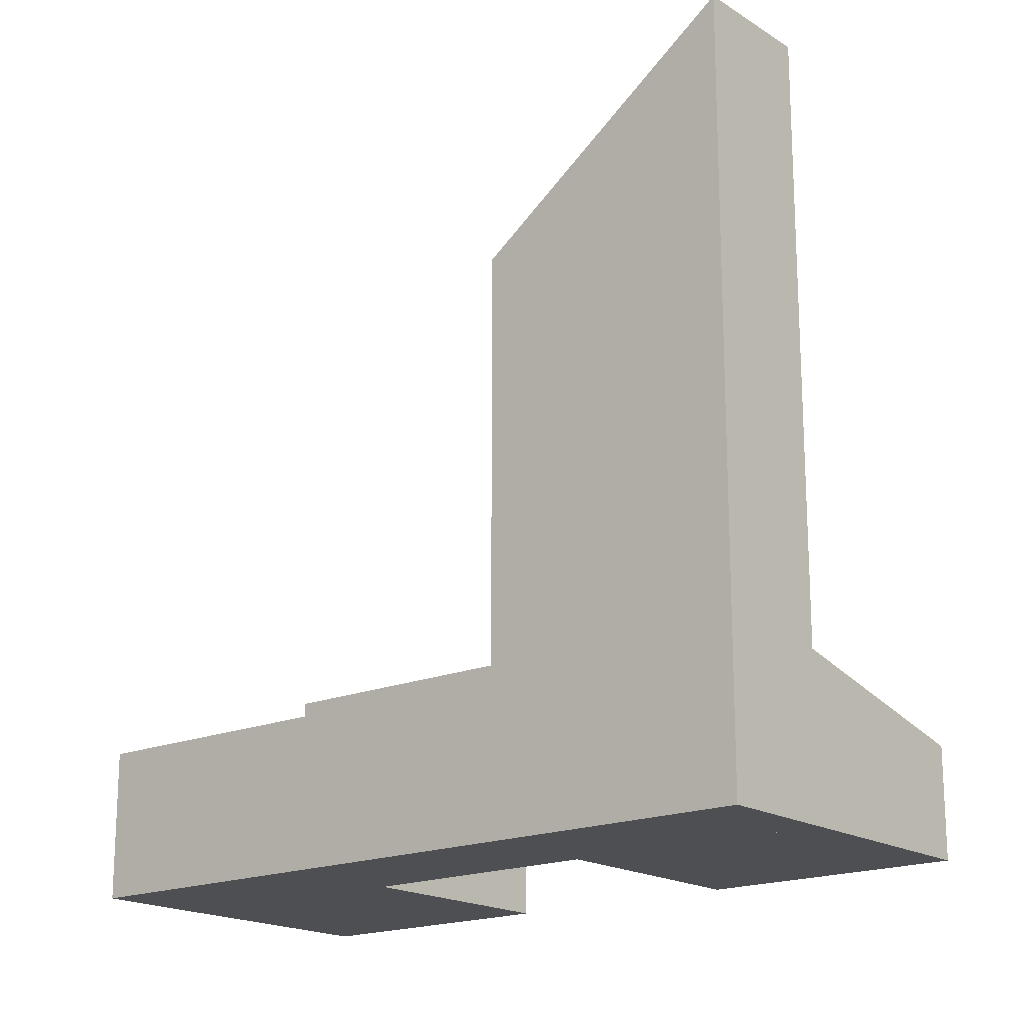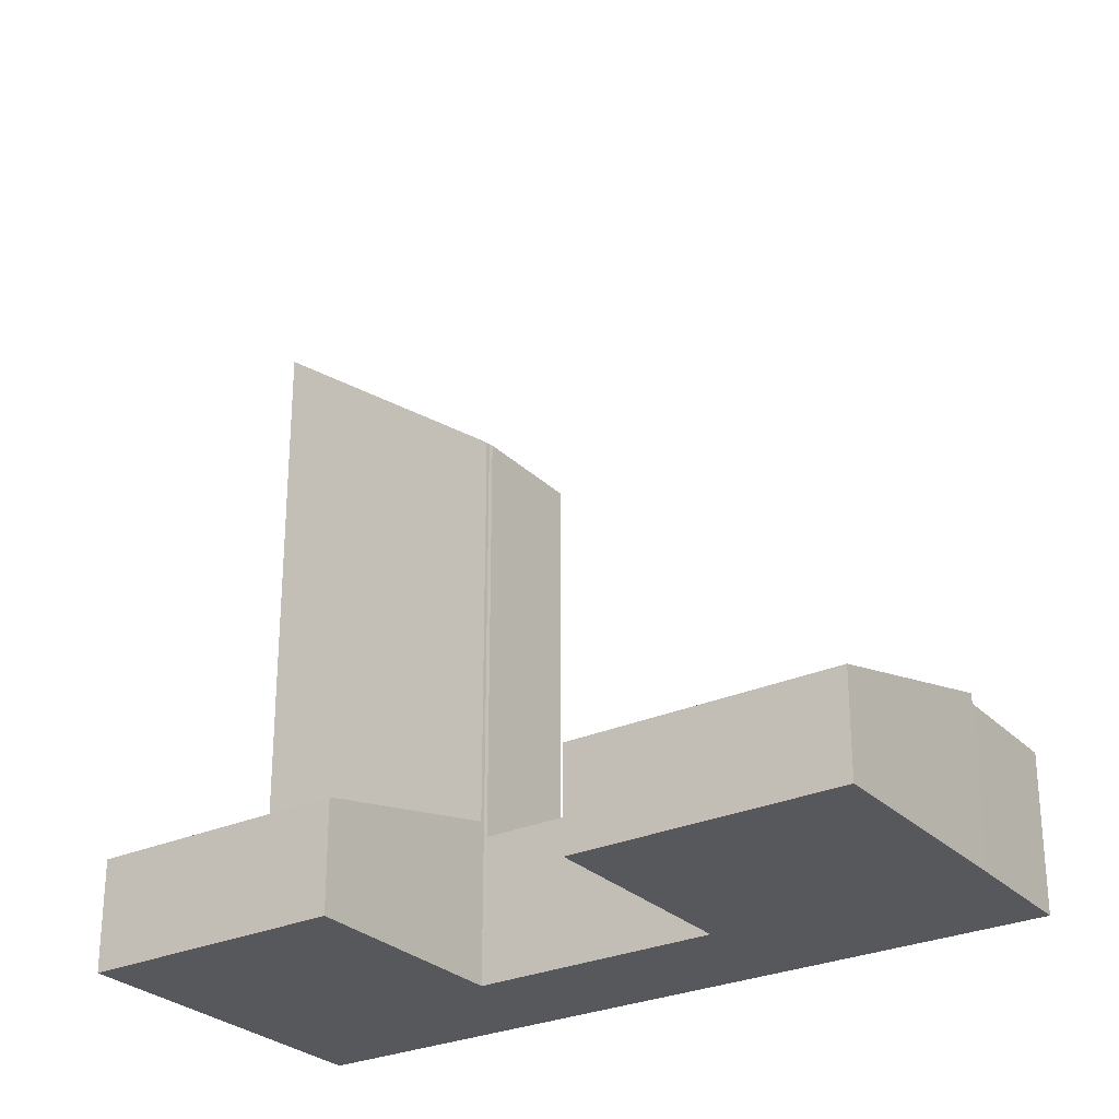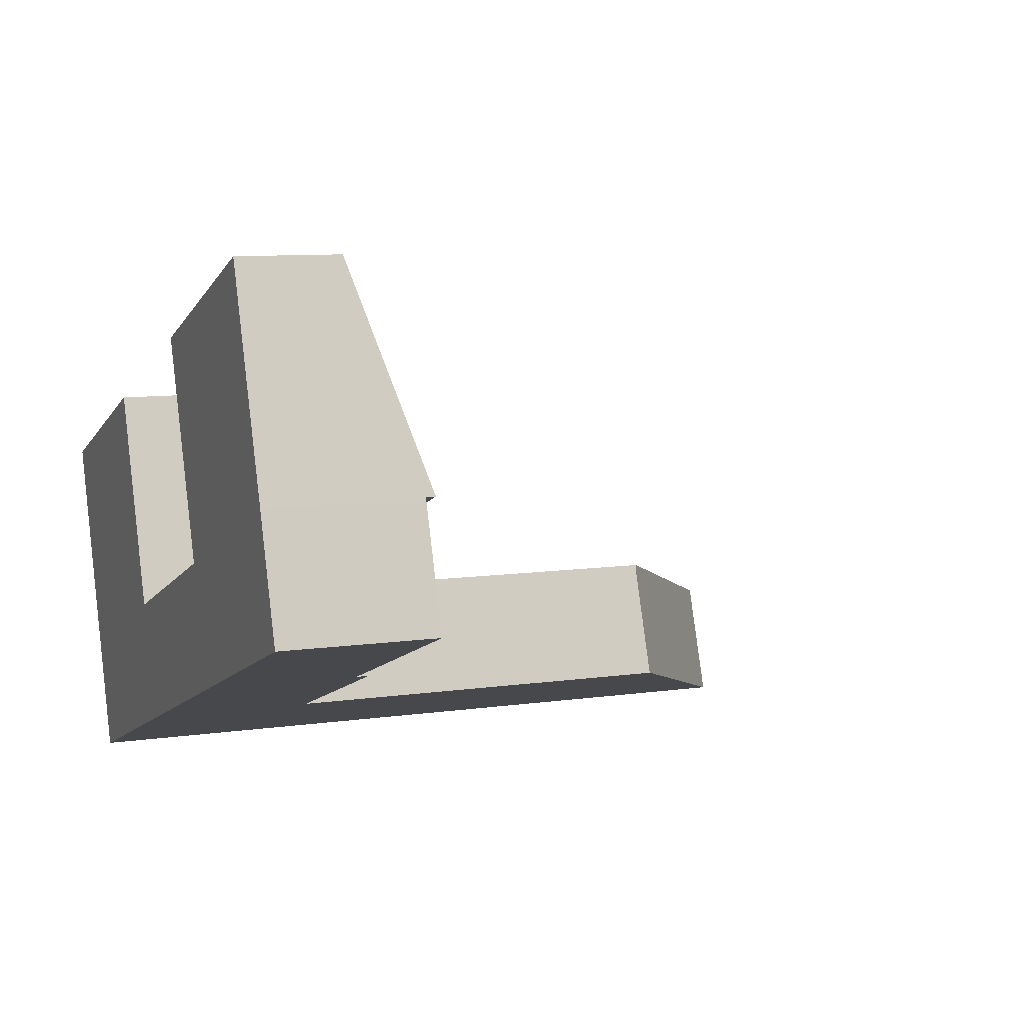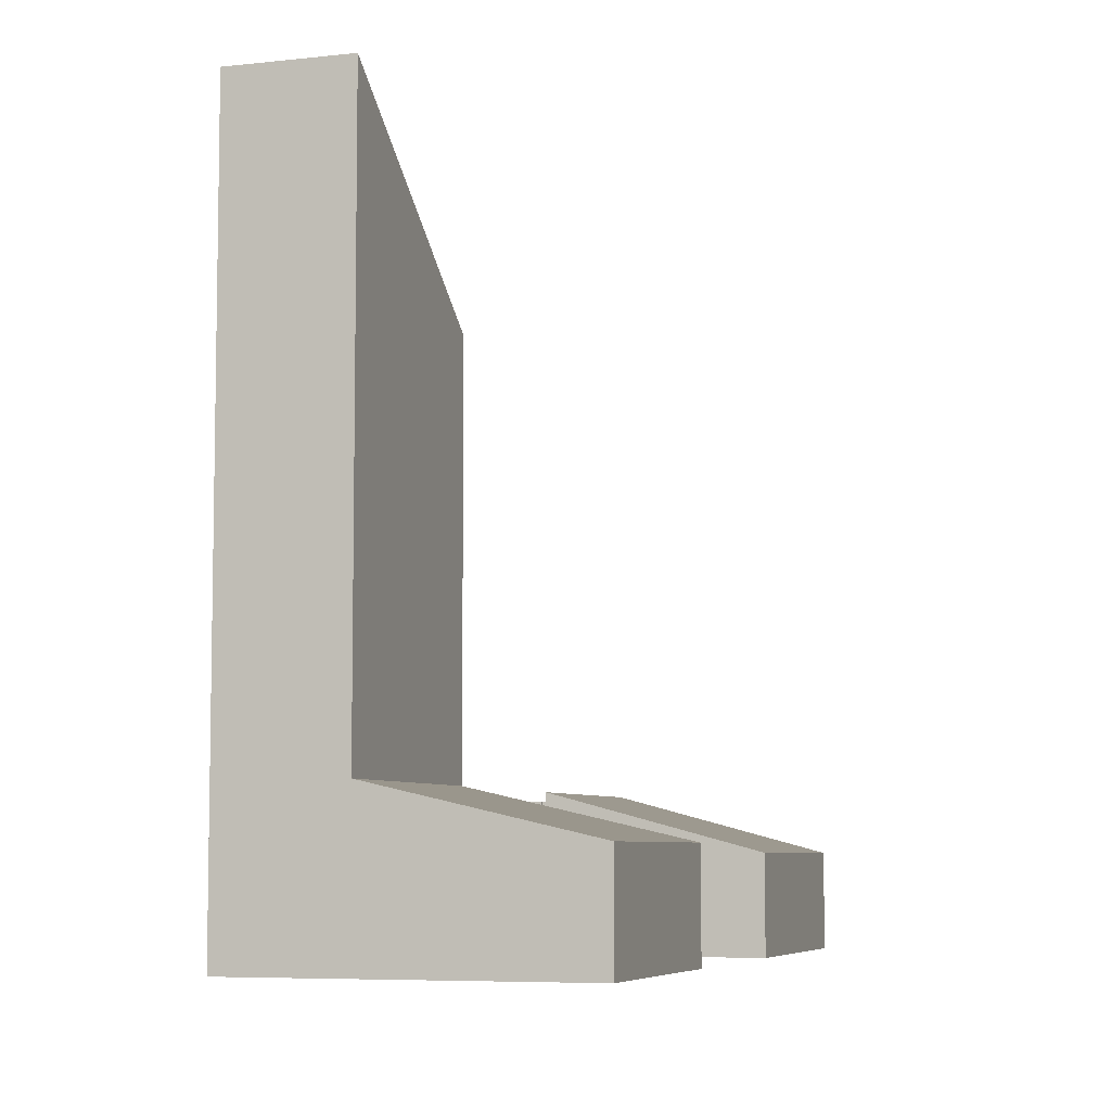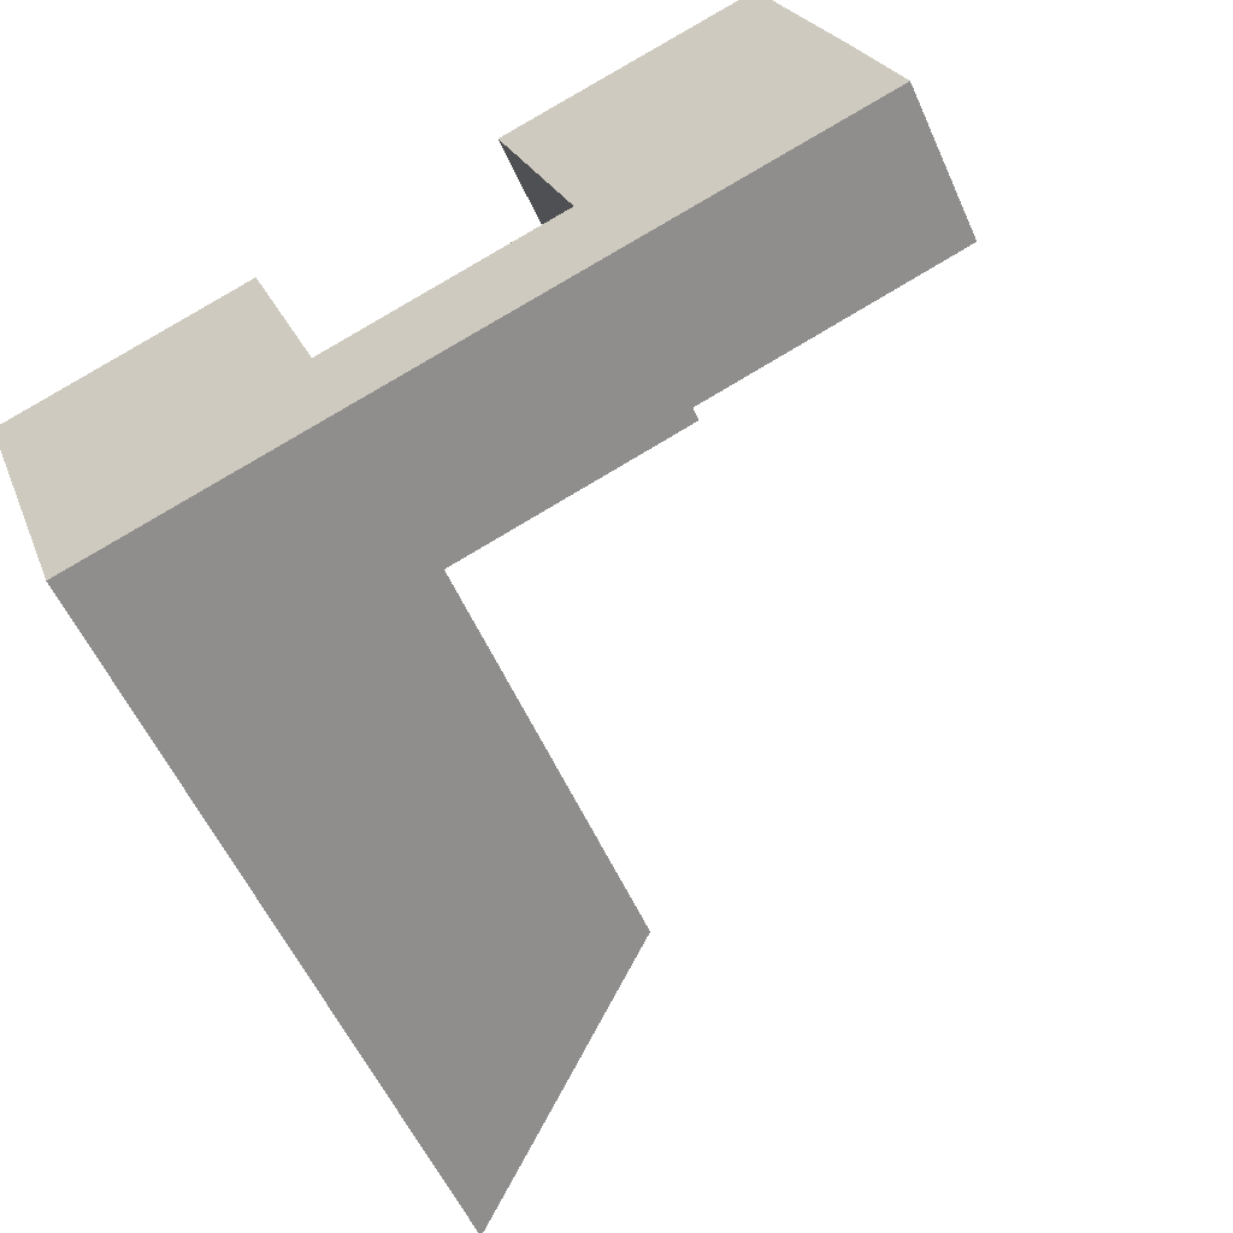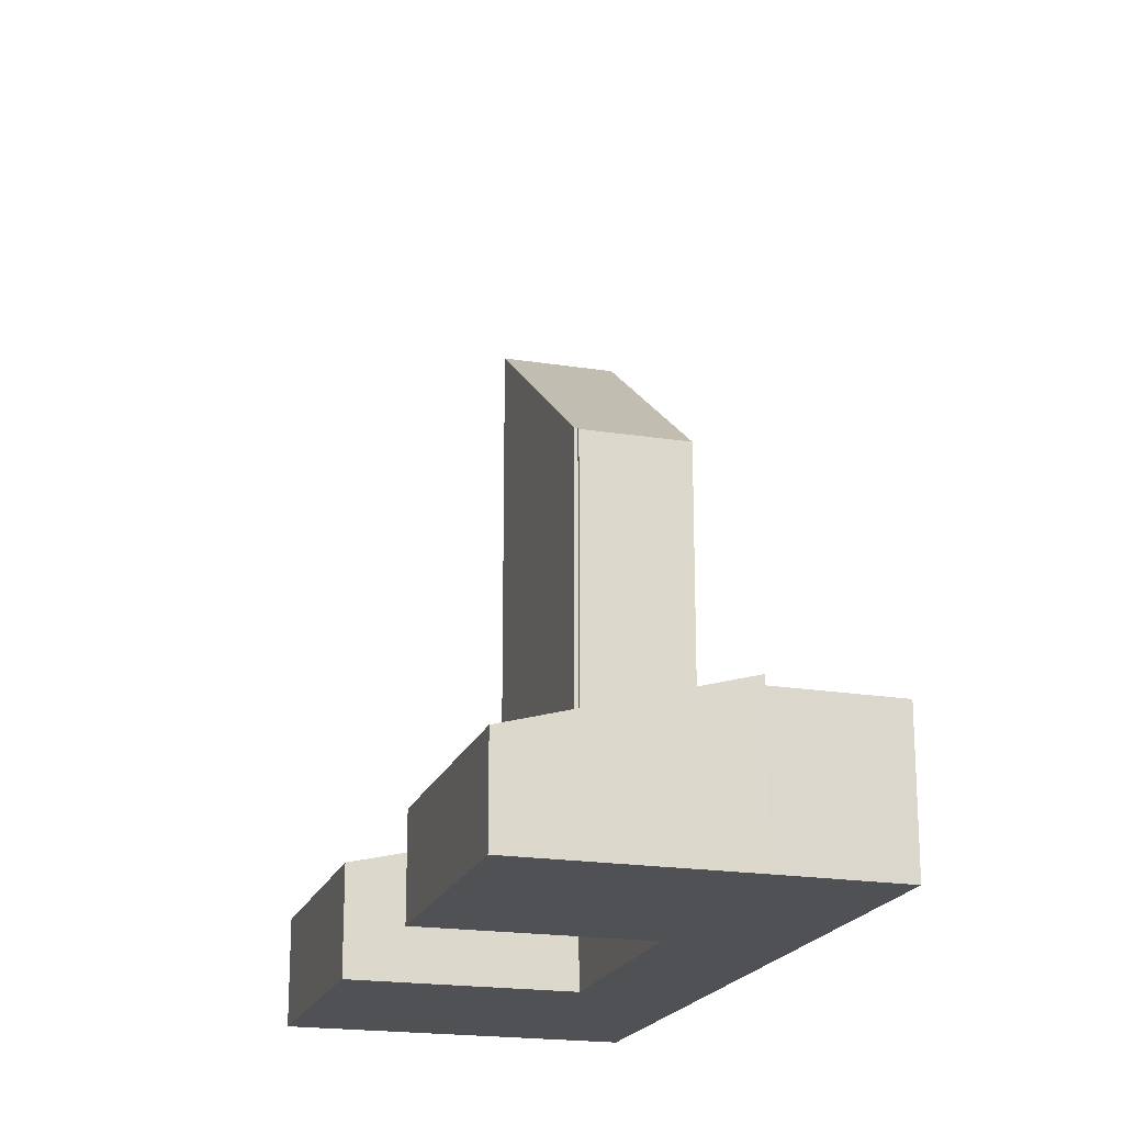
<metadata>
{"format":"obj","ext":"obj","renderer":"f3d","projection":"perspective","resolution":1024,"background":"white","views":[{"elev":-18.2,"azim":-160.3,"up":"+Y"},{"elev":-27.7,"azim":14.7,"up":"+Y"},{"elev":9.1,"azim":68.7,"up":"+Z"},{"elev":-6.5,"azim":-91.9,"up":"+Y"},{"elev":-57.1,"azim":24.2,"up":"+Z"},{"elev":-19.7,"azim":53.6,"up":"+Y"}]}
</metadata>
<code>
v  14.48 4.168 -0.95
v  19.02 2.607 6.86
v  20.98 4.174 1.368
v  12.5 2.613 4.49
v  12.5 -2.749e-16 4.49
v  19.02 -4.201e-16 6.86
v  20.98 -8.377e-17 1.368
v  14.48 5.817e-17 -0.95
v  1.966 4.17 -5.409
v  6.455 2.844 2.346
v  8.435 4.175 -3.103
v  0 2.849 1.745e-16
v  0 0 0
v  6.455 -1.437e-16 2.346
v  8.435 1.9e-16 -3.103
v  1.966 3.312e-16 -5.409
v  21.03 3.93 1.232
v  14.48 3.93 -0.95
v  20.98 3.93 1.368
v  22.05 3.93 -1.727
v  14.5 3.93 -1.023
v  15.47 3.93 -4.073
v  14.41 3.93 -1.058
v  14.74 3.93 -2.018
v  14.41 6.478e-17 -1.058
v  14.5 6.264e-17 -1.023
v  14.74 1.236e-16 -2.018
v  15.47 2.494e-16 -4.073
v  22.05 1.057e-16 -1.727
v  21.03 -7.544e-17 1.232
v  3.084 19.87 -8.487
v  8.569 14.87 -3.179
v  9.648 14.87 -6.148
v  8.475 14.94 -3.213
v  8.435 14.94 -3.103
v  1.966 19.87 -5.409
v  8.475 1.967e-16 -3.213
v  8.569 1.947e-16 -3.179
v  9.648 3.765e-16 -6.148
v  3.084 5.197e-16 -8.487
v  8.569 3.783 -3.179
v  15.47 4.259 -4.073
v  9.648 4.259 -6.148
v  14.41 3.777 -1.058
g defaultobject
f 1 2 3
f 2 1 4
f 5 2 4
f 2 5 6
f 2 7 3
f 7 2 6
f 7 1 3
f 1 7 8
f 8 4 1
f 4 8 5
f 8 6 5
f 6 8 7
f 9 10 11
f 10 9 12
f 13 10 12
f 10 13 14
f 10 15 11
f 15 10 14
f 15 9 11
f 9 15 16
f 16 12 9
f 12 16 13
f 16 14 13
f 14 16 15
f 17 18 19
f 18 17 20
f 18 20 21
f 21 20 22
f 21 22 23
f 23 22 24
f 25 21 23
f 21 25 26
f 8 19 18
f 19 8 7
f 26 18 21
f 18 26 8
f 24 25 23
f 25 24 22
f 25 22 27
f 27 22 28
f 7 17 19
f 17 7 20
f 20 7 29
f 29 7 30
f 29 22 20
f 22 29 28
f 8 30 7
f 30 8 29
f 29 8 26
f 29 26 25
f 29 25 27
f 29 27 28
f 31 32 33
f 32 31 34
f 34 31 35
f 35 31 36
f 15 34 35
f 34 15 37
f 38 33 32
f 33 38 39
f 37 32 34
f 32 37 38
f 16 35 36
f 35 16 15
f 33 40 31
f 40 33 39
f 40 36 31
f 36 40 16
f 38 40 39
f 40 38 37
f 40 37 15
f 40 15 16
f 41 42 43
f 42 41 24
f 24 41 44
f 25 24 44
f 24 25 42
f 42 25 28
f 28 25 27
f 28 43 42
f 43 28 39
f 39 41 43
f 41 39 38
f 38 44 41
f 44 38 25
f 27 39 28
f 39 27 25
f 39 25 38

</code>
